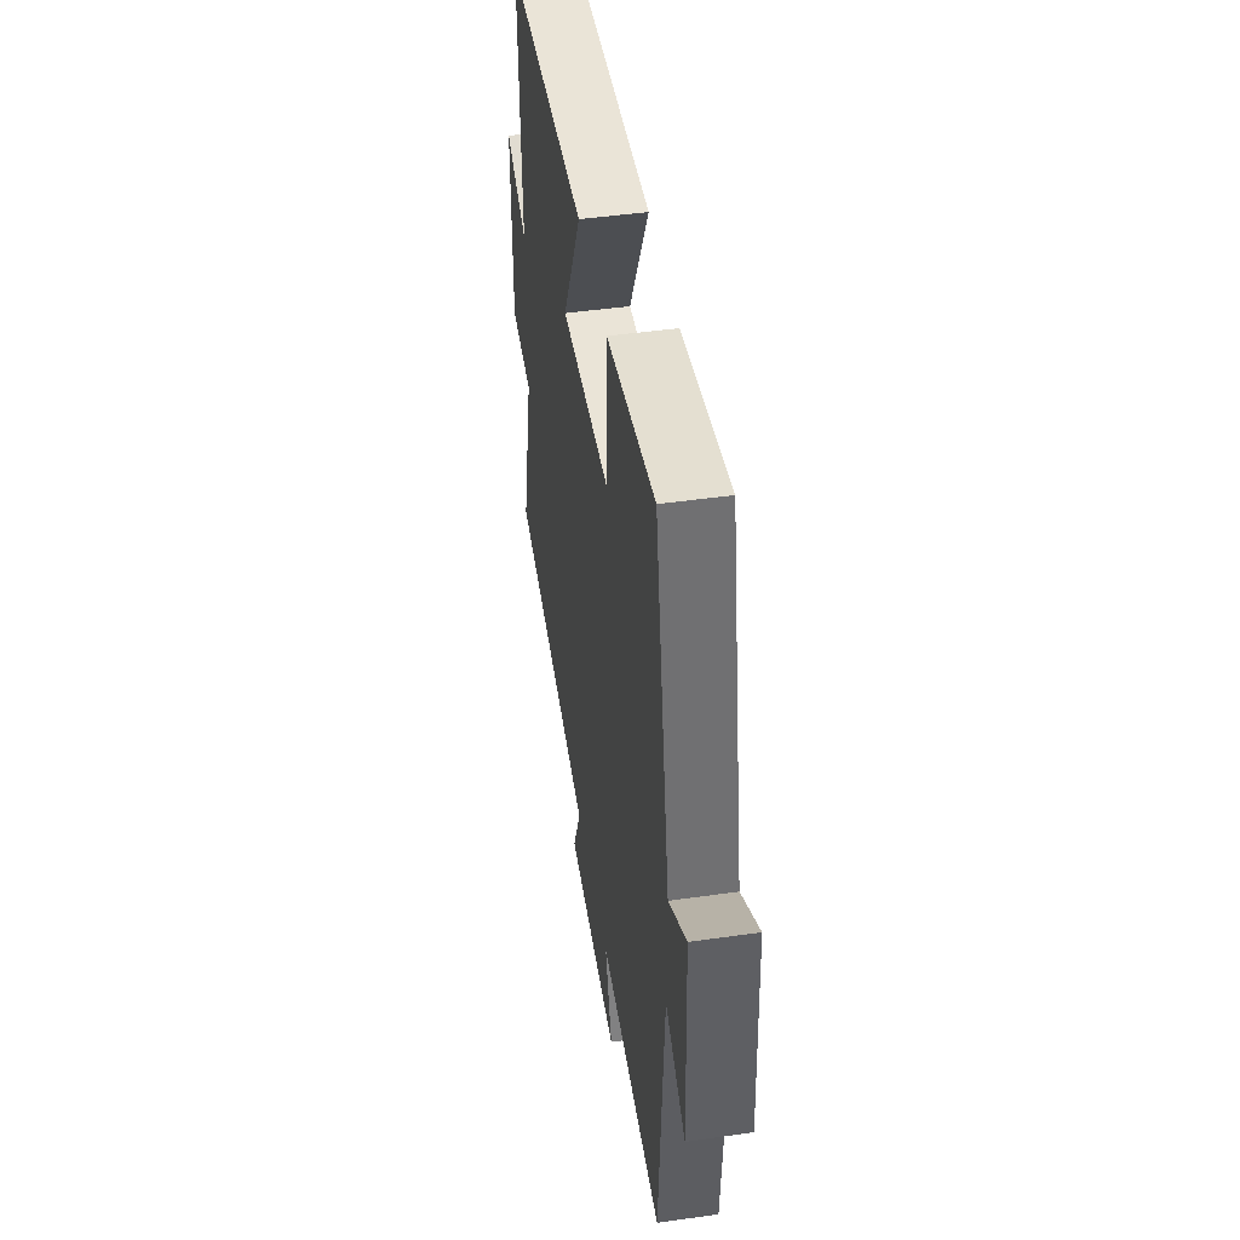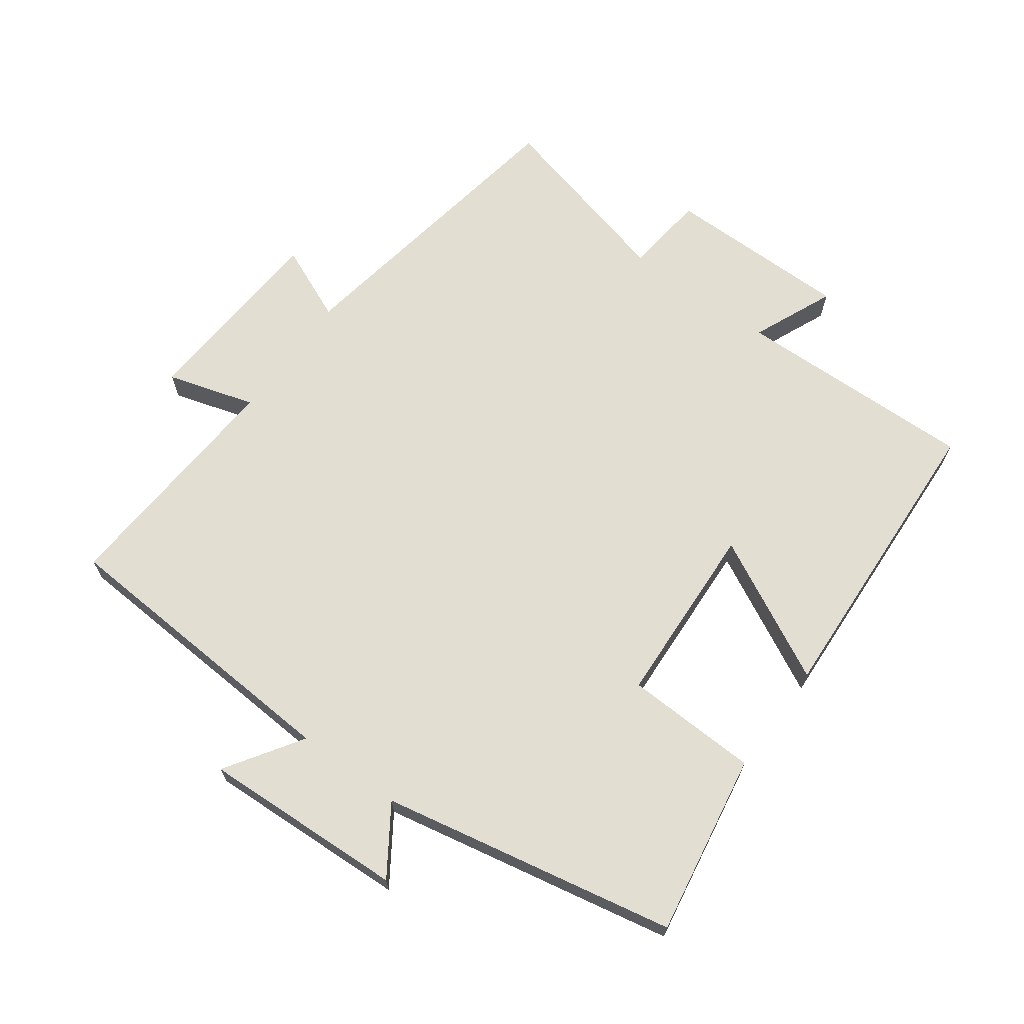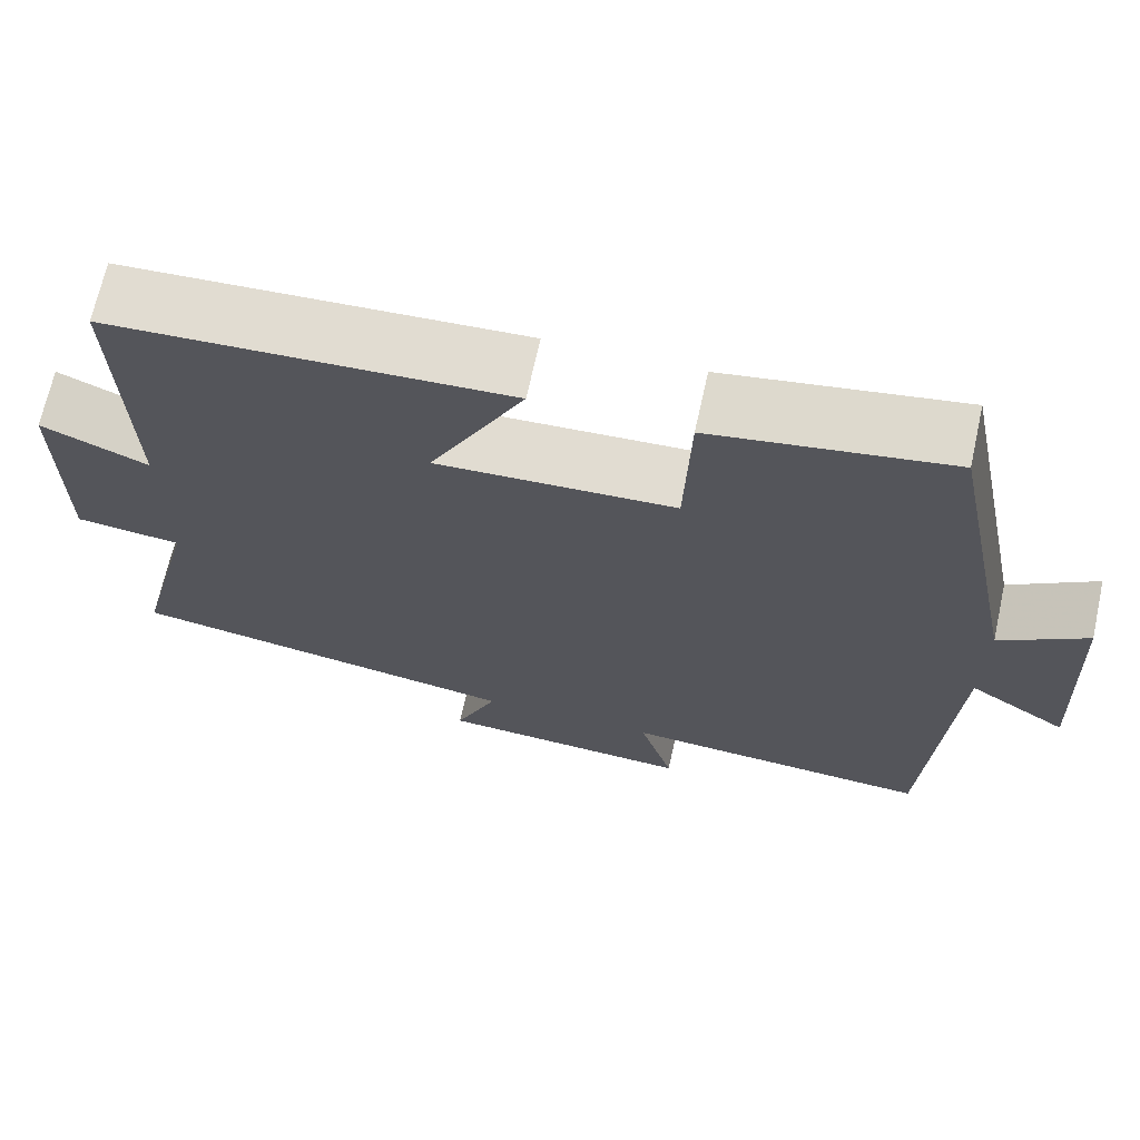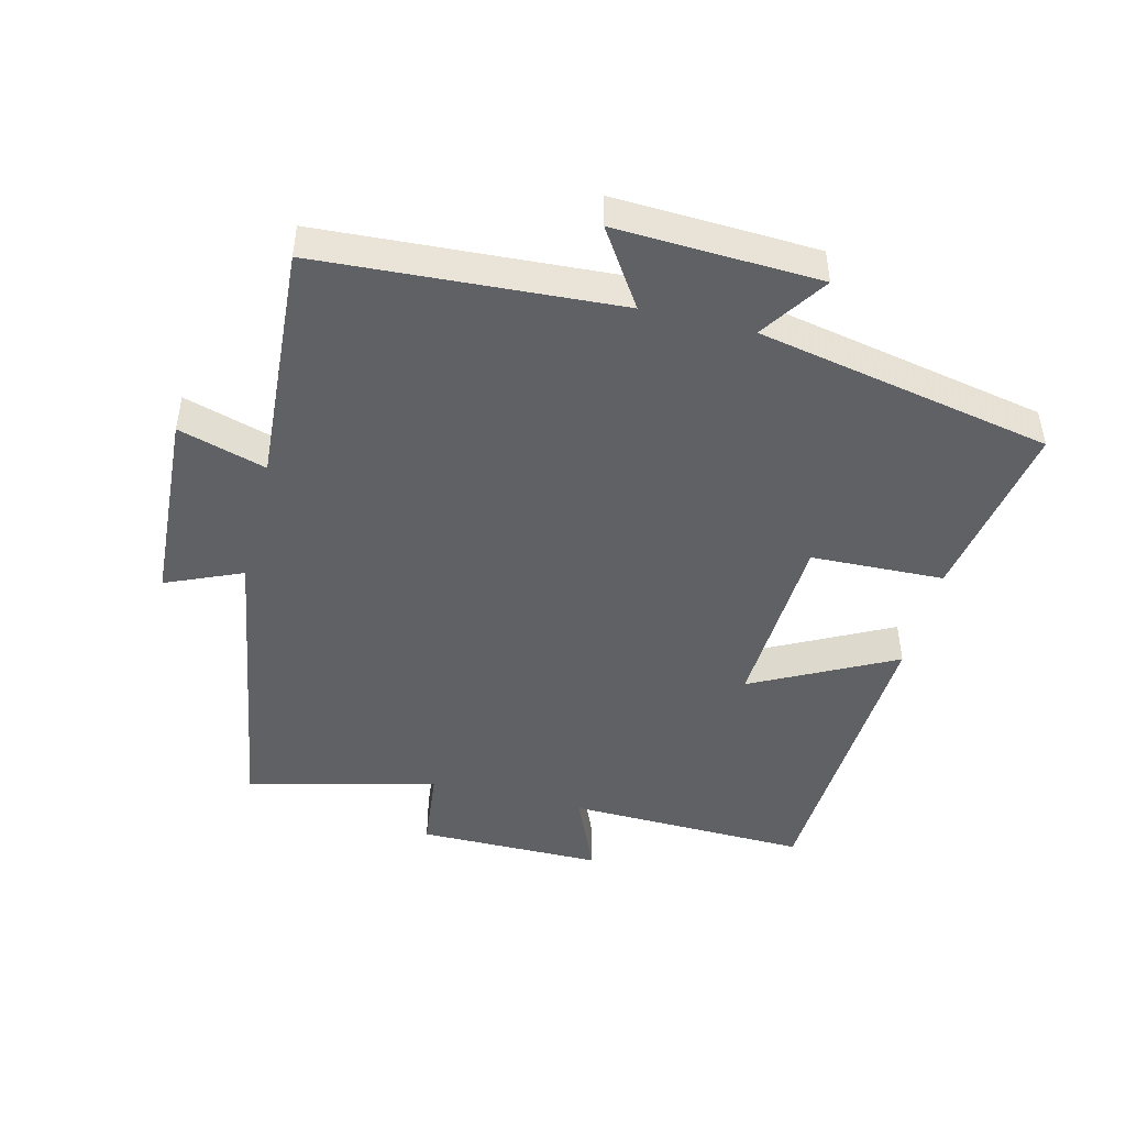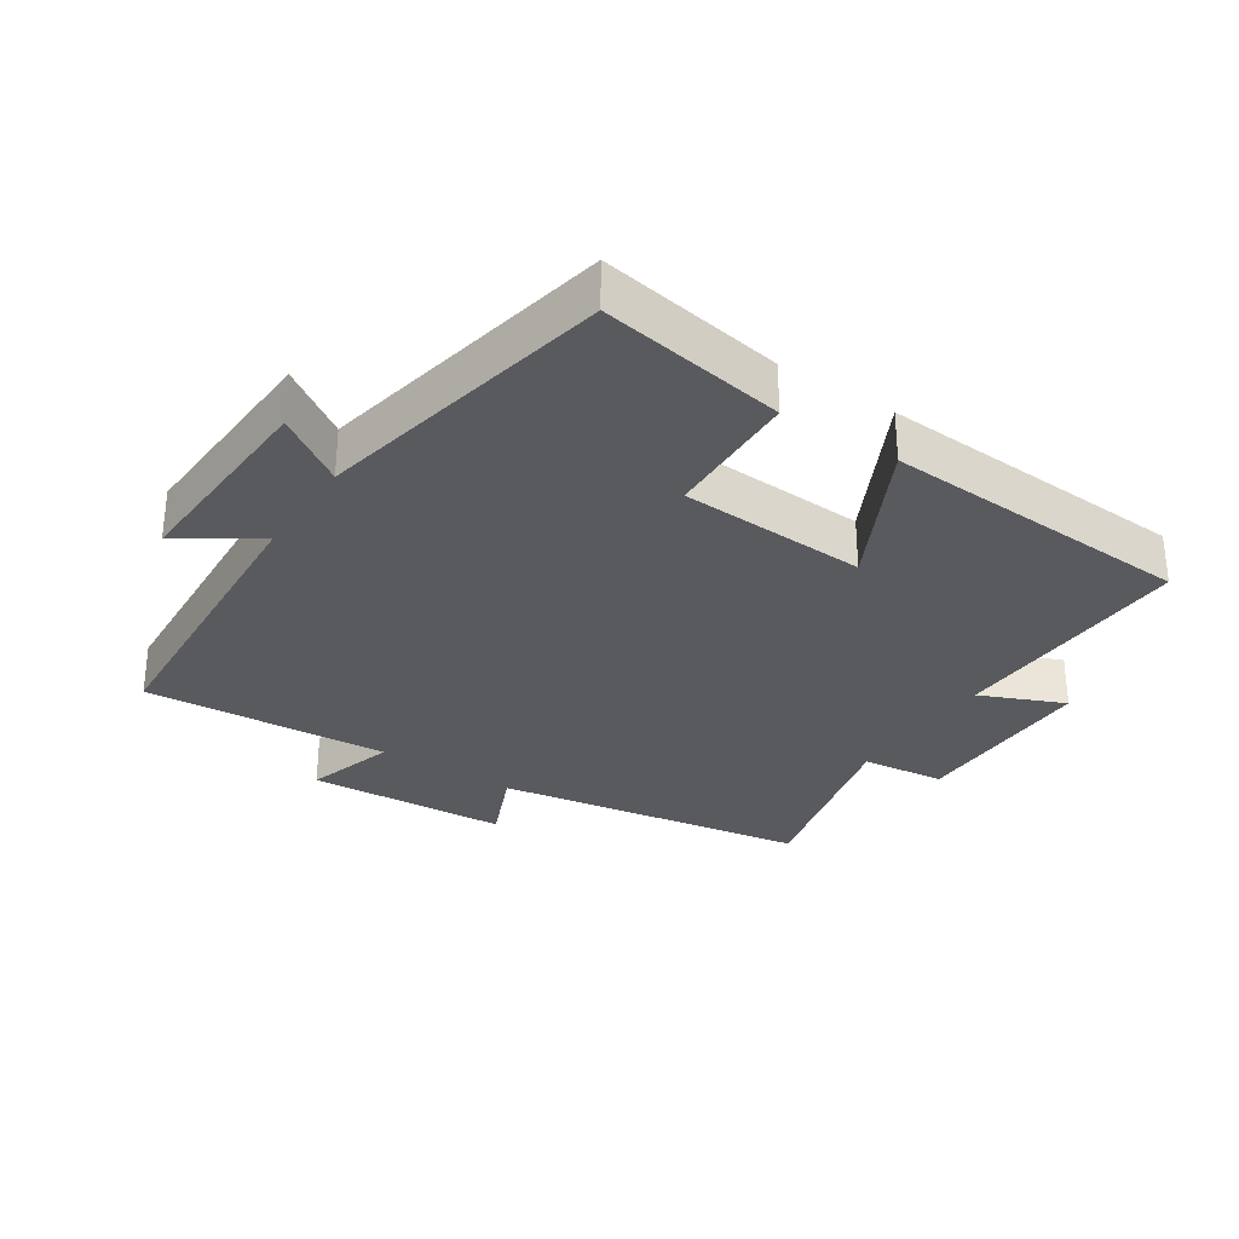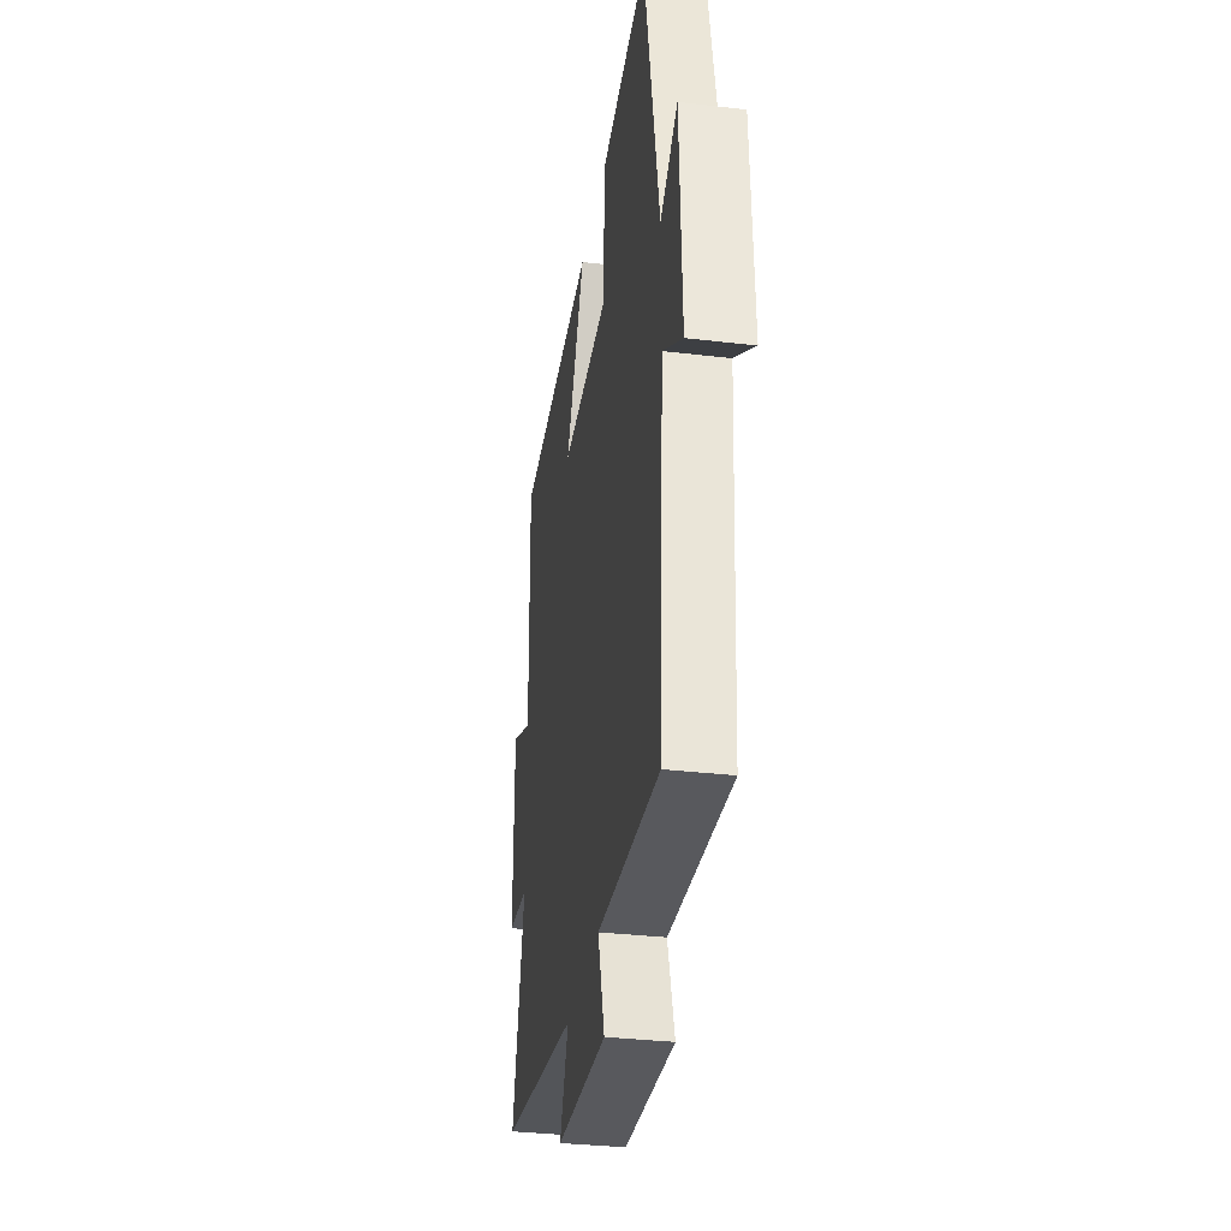
<metadata>
{"format":"obj","ext":"obj","renderer":"f3d","projection":"perspective","resolution":1024,"background":"white","views":[{"elev":46.8,"azim":-99.2,"up":"+Z"},{"elev":67.6,"azim":-53.8,"up":"+Y"},{"elev":68.5,"azim":-167.6,"up":"+Z"},{"elev":-46.7,"azim":-104.0,"up":"+Y"},{"elev":-30.6,"azim":-33.5,"up":"+Y"},{"elev":-33.5,"azim":-99.1,"up":"+Z"}]}
</metadata>
<code>
v -0.411 0.07 0.547
v -0.133 0.07 0.5
v -0.126 0.07 0.297
v 0.154 0.07 0.283
v 0.043 0.07 0.5
v 0.51 0.07 0.476
v 0.5 0.07 0.107
v 0.625 0.07 0.161
v 0.625 0.07 -0.121
v 0.5 0.07 -0.135
v 0.572 0.07 -0.423
v 0.105 0.07 -0.5
v 0.155 0.07 -0.616
v -0.145 0.07 -0.634
v -0.105 0.07 -0.5
v -0.472 0.07 -0.524
v -0.5 0.07 -0.068
v -0.616 0.07 -0.144
v -0.602 0.07 0.166
v -0.5 0.07 0.098
v -0.411 0 0.547
v -0.133 0 0.5
v -0.126 0 0.297
v 0.154 0 0.283
v 0.043 0 0.5
v 0.51 0 0.476
v 0.5 0 0.107
v 0.625 0 0.161
v 0.625 0 -0.121
v 0.5 0 -0.135
v 0.572 0 -0.423
v 0.105 0 -0.5
v 0.155 0 -0.616
v -0.145 0 -0.634
v -0.105 0 -0.5
v -0.472 0 -0.524
v -0.5 0 -0.068
v -0.616 0 -0.144
v -0.602 0 0.166
v -0.5 0 0.098
f 17 18 19 20
f 15 16 17 20
f 15 20 1 2
f 12 13 14 15
f 10 11 12 15
f 7 8 9 10
f 7 10 15
f 4 5 6 7
f 3 4 7 15
f 2 3 15
f 40 39 38 37
f 40 37 36 35
f 22 21 40 35
f 35 34 33 32
f 35 32 31 30
f 30 29 28 27
f 35 30 27
f 27 26 25 24
f 35 27 24 23
f 35 23 22
f 1 21 22 2
f 2 22 23 3
f 3 23 24 4
f 4 24 25 5
f 5 25 26 6
f 6 26 27 7
f 7 27 28 8
f 8 28 29 9
f 9 29 30 10
f 10 30 31 11
f 11 31 32 12
f 12 32 33 13
f 13 33 34 14
f 14 34 35 15
f 15 35 36 16
f 16 36 37 17
f 17 37 38 18
f 18 38 39 19
f 19 39 40 20
f 20 40 21 1

</code>
